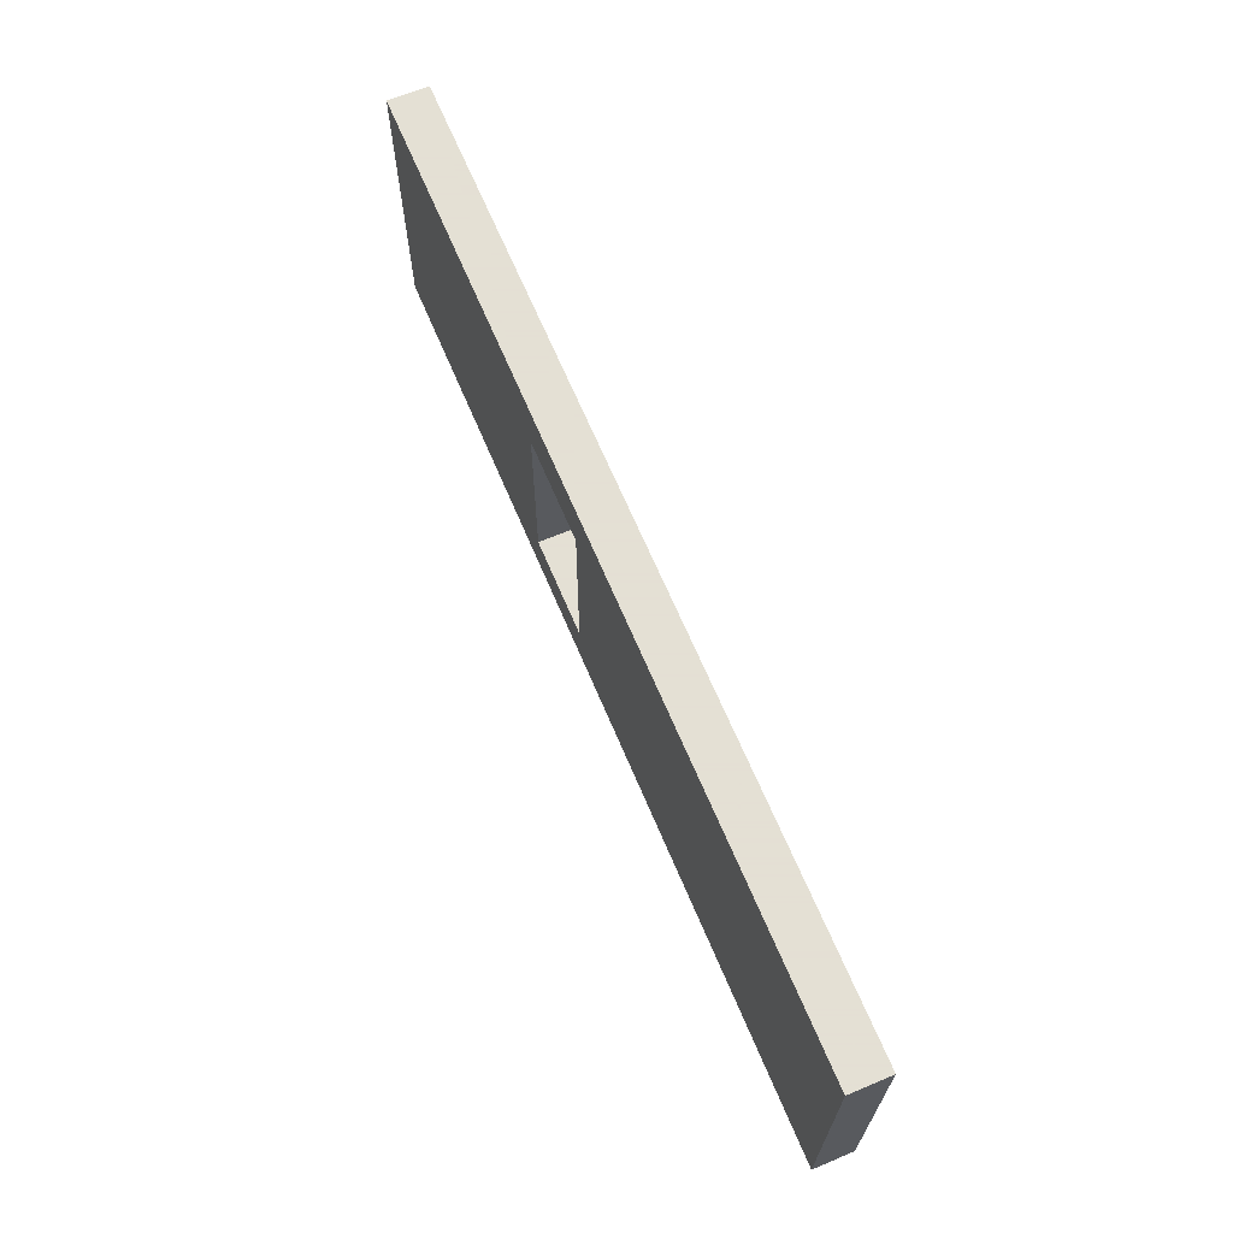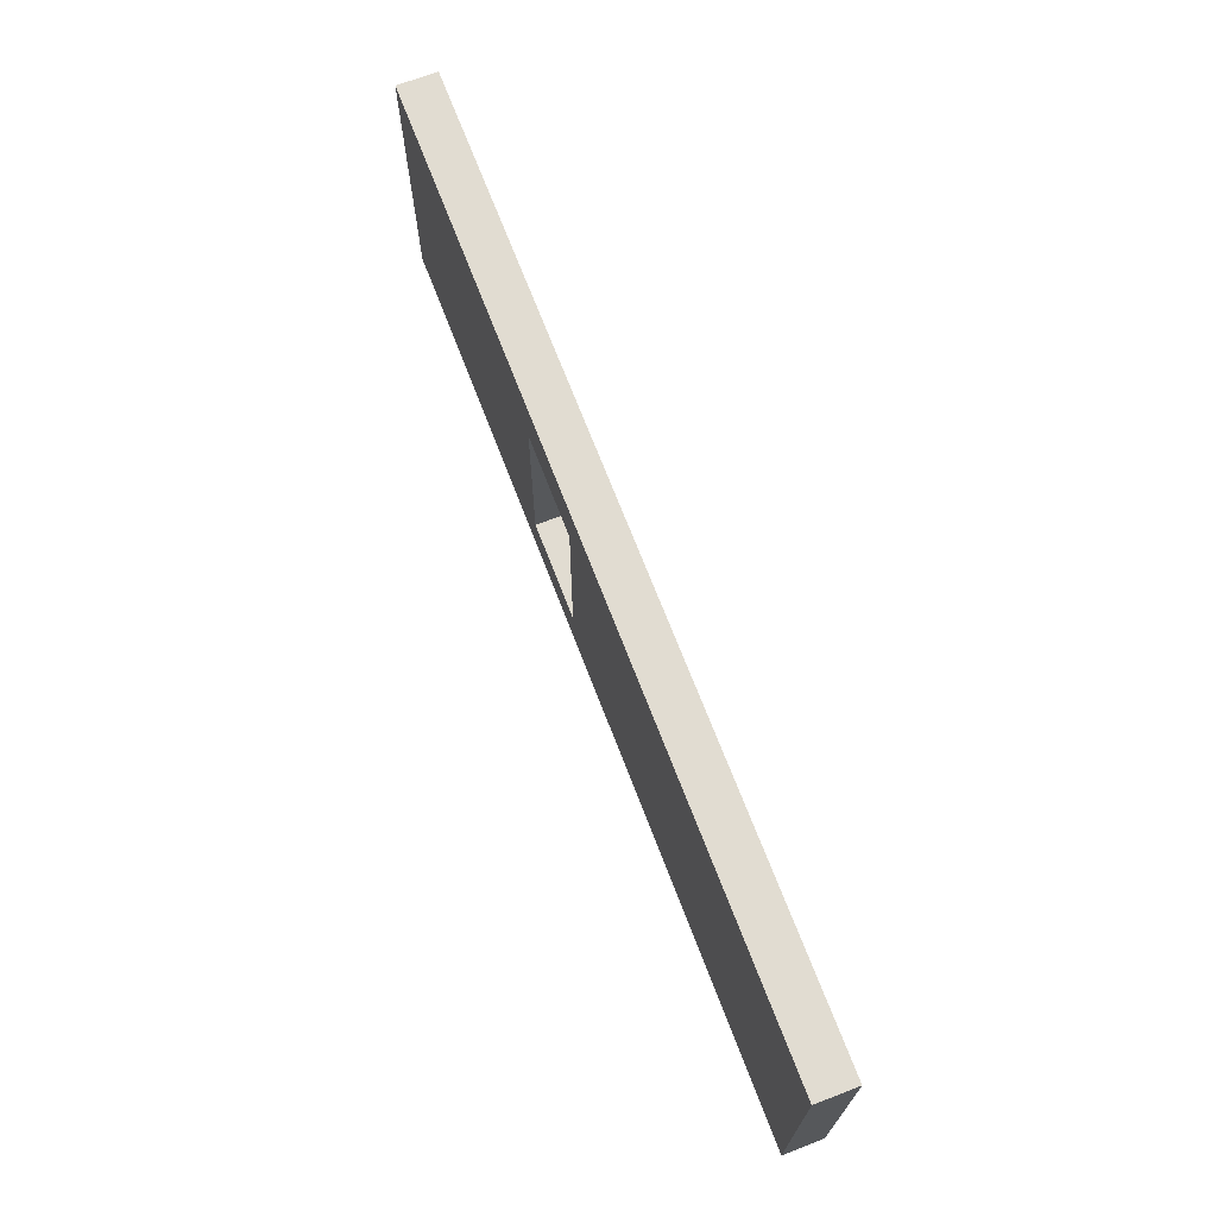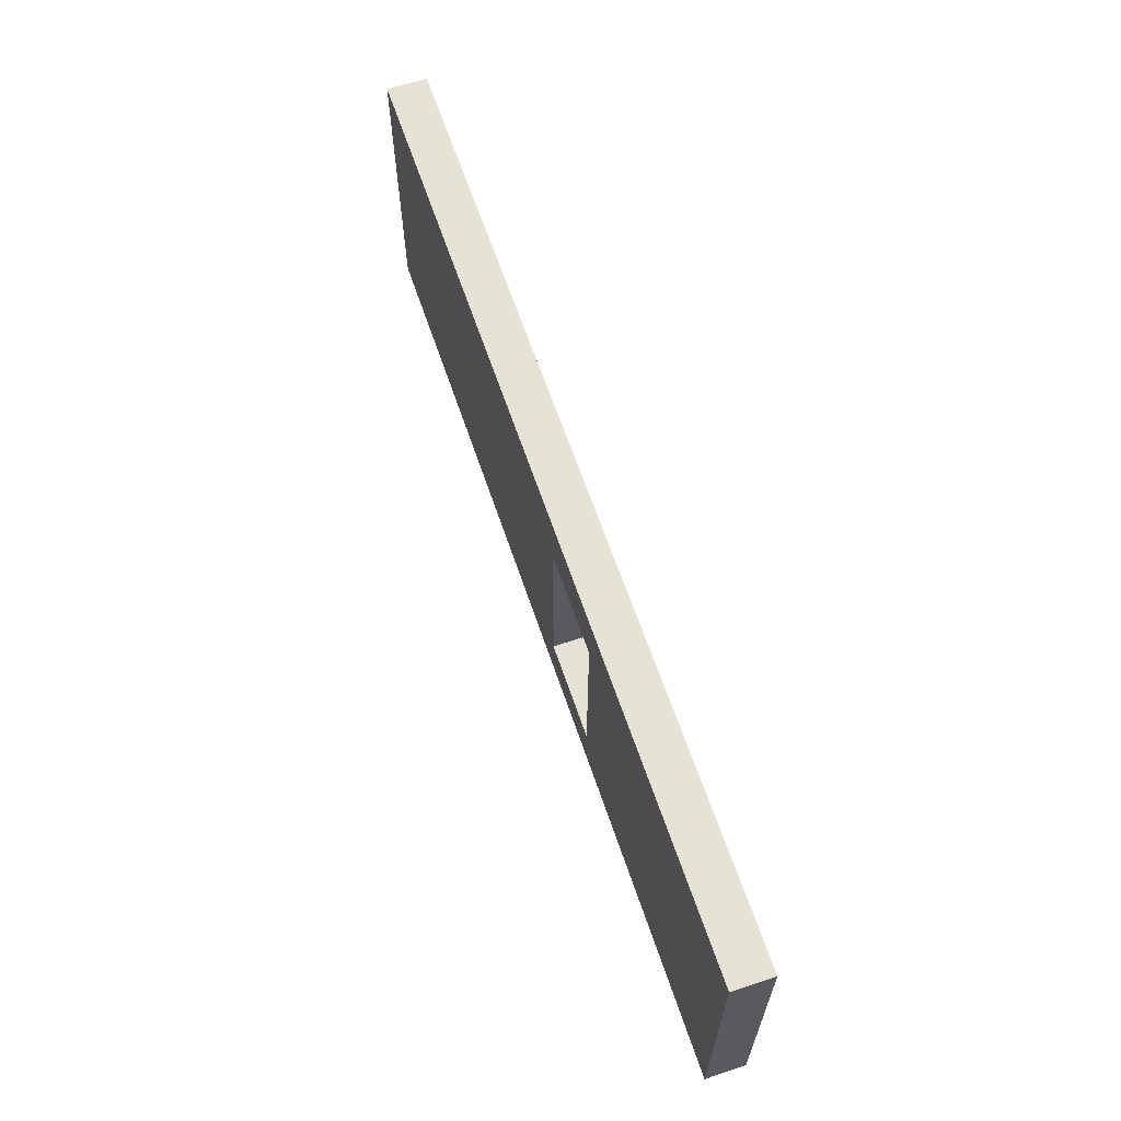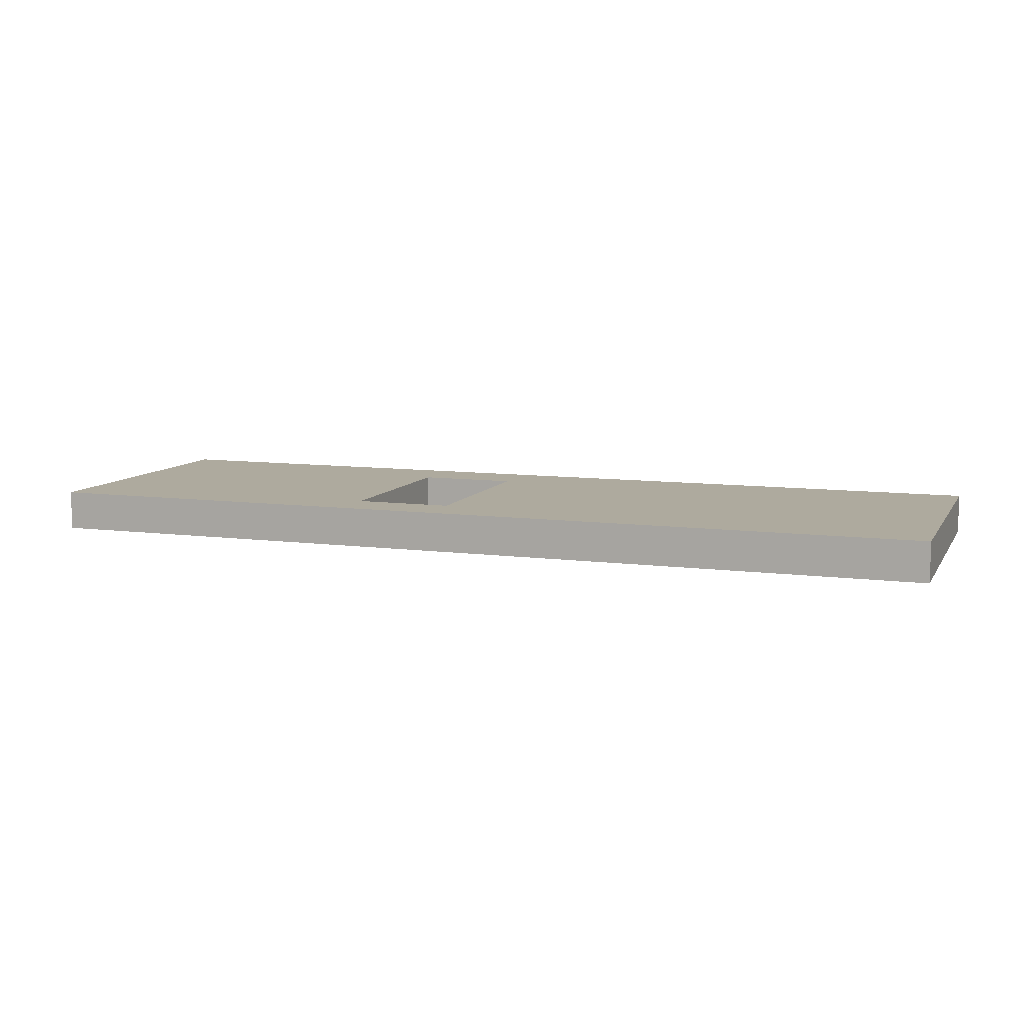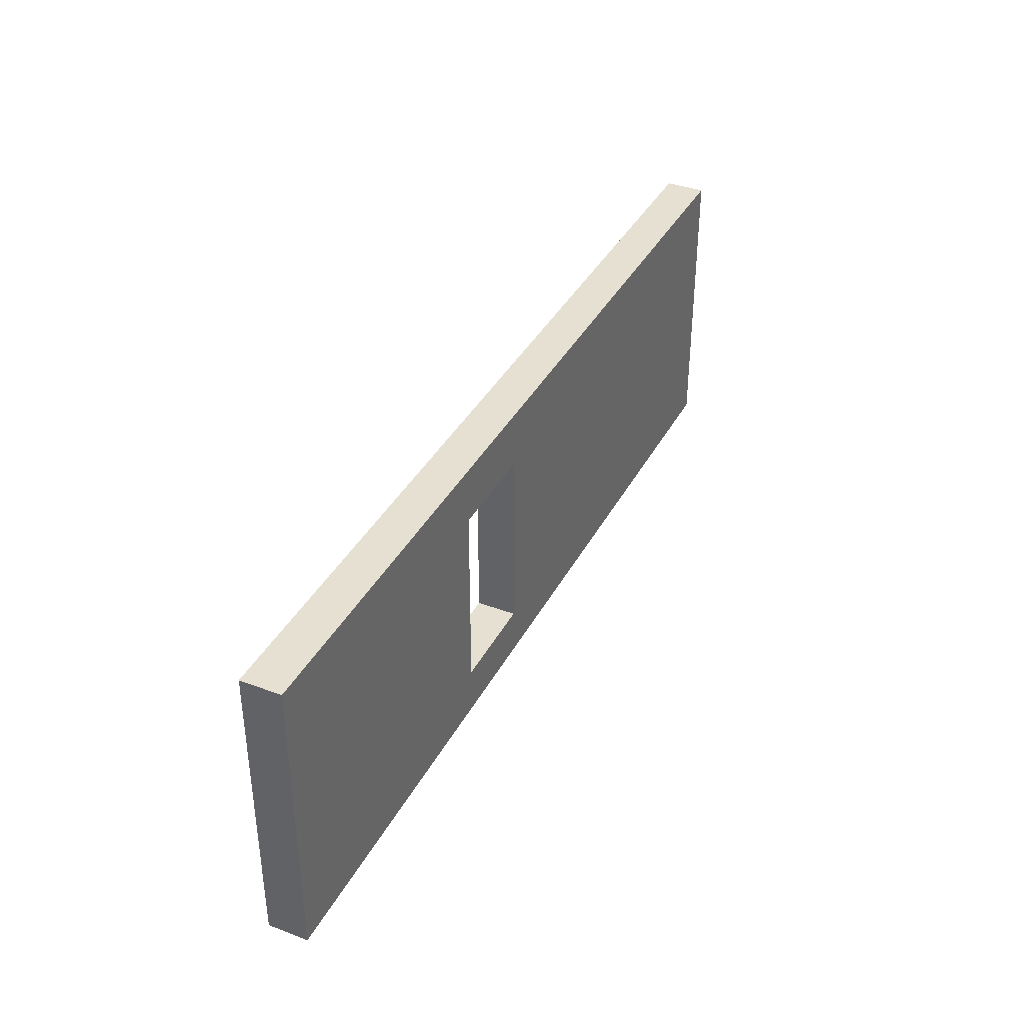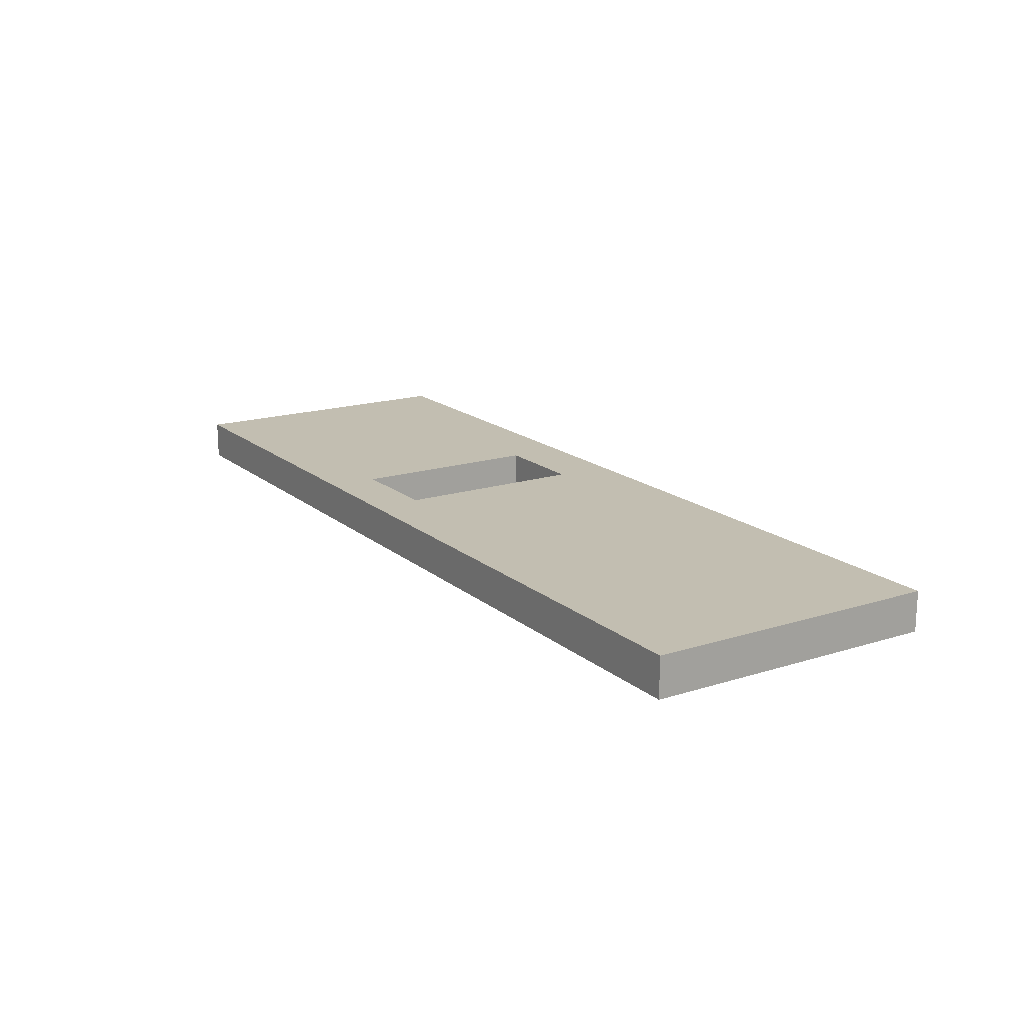
<metadata>
{"format":"obj","ext":"obj","renderer":"f3d","projection":"perspective","resolution":1024,"background":"white","views":[{"elev":66.2,"azim":67.2,"up":"+Y"},{"elev":69.2,"azim":69.1,"up":"+Y"},{"elev":63.1,"azim":-108.6,"up":"+Y"},{"elev":9.2,"azim":19.3,"up":"+Z"},{"elev":37.7,"azim":-64.6,"up":"+Y"},{"elev":17.1,"azim":57.6,"up":"+Z"}]}
</metadata>
<code>
v -5.9e-05 0 -28.12
v -5.9e-05 0 2.2e-05
v -5.9e-05 210 -28.12
v -5.9e-05 210 2.2e-05
v 656.4 210 -28.12
v 656.4 210 2.2e-05
v 656.4 0 -28.12
v 656.4 0 2.2e-05
v 301.3 210 -28.12
v 301.3 0 -28.12
v 301.3 0 2.2e-05
v 301.3 210 2.2e-05
v 231.9 210 -28.12
v 231.9 0 -28.12
v 231.9 0 2.2e-05
v 231.9 210 2.2e-05
v -5.9e-05 169.8 -28.12
v 231.9 169.8 -28.12
v 301.3 169.8 -28.12
v 656.4 169.8 -28.12
v 656.4 169.8 2.2e-05
v 301.3 169.8 2.2e-05
v 231.9 169.8 2.2e-05
v -5.9e-05 169.8 2.2e-05
v -5.9e-05 34.39 -28.12
v 231.9 34.39 -28.12
v 301.3 34.39 -28.12
v 656.4 34.39 -28.12
v 656.4 34.39 2.2e-05
v 301.3 34.39 2.2e-05
v 231.9 34.39 2.2e-05
v -5.9e-05 34.39 2.2e-05
f 1 2 32 25
f 3 4 16 13
f 28 29 8 7
f 14 15 2 1
f 2 15 31 32
f 25 26 14 1
f 7 10 27 28
f 7 8 11 10
f 29 30 11 8
f 9 12 6 5
f 26 27 10 14
f 10 11 15 14
f 30 31 15 11
f 13 16 12 9
f 13 18 17 3
f 9 19 18 13
f 20 19 9 5
f 5 6 21 20
f 12 22 21 6
f 16 23 22 12
f 24 23 16 4
f 17 24 4 3
f 17 18 26 25
f 28 27 19 20
f 20 21 29 28
f 21 22 30 29
f 32 31 23 24
f 25 32 24 17
f 27 26 31 30
f 19 27 30 22
f 18 19 22 23
f 26 18 23 31

</code>
